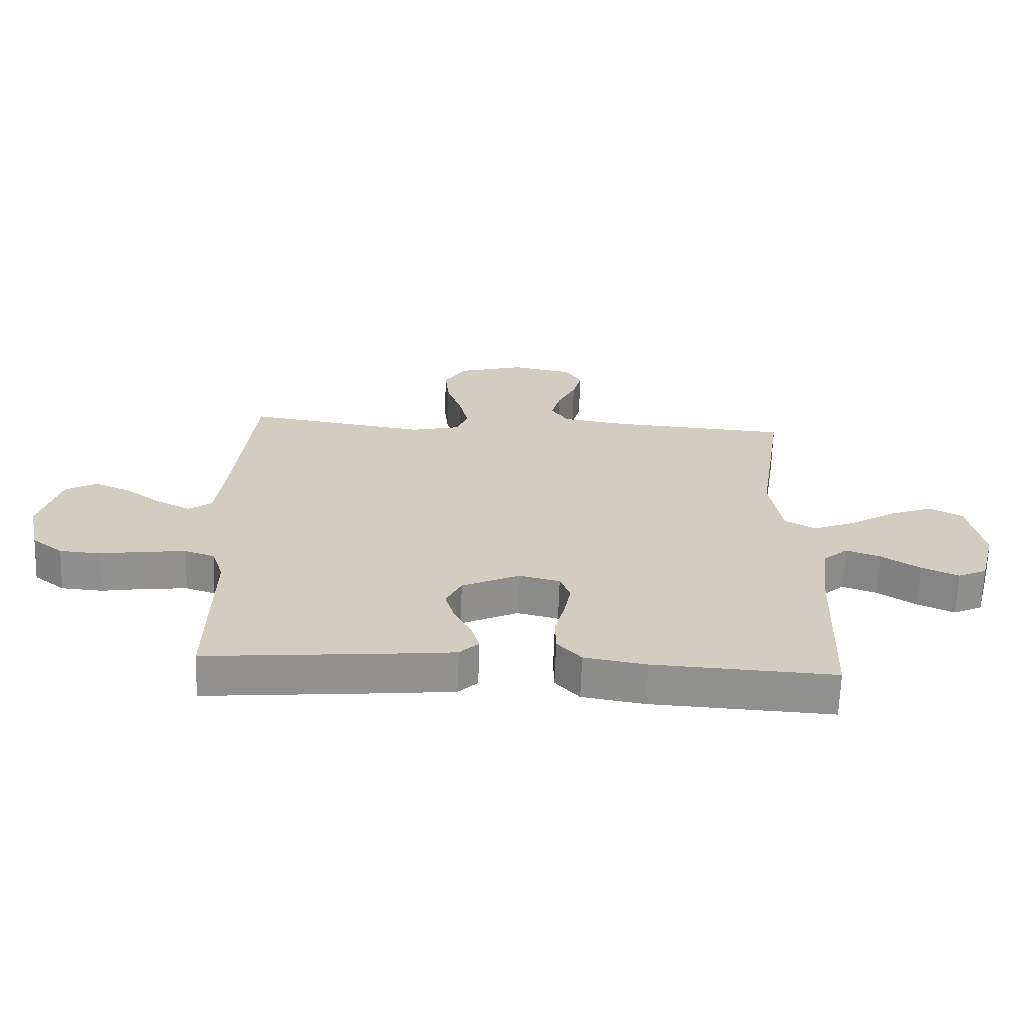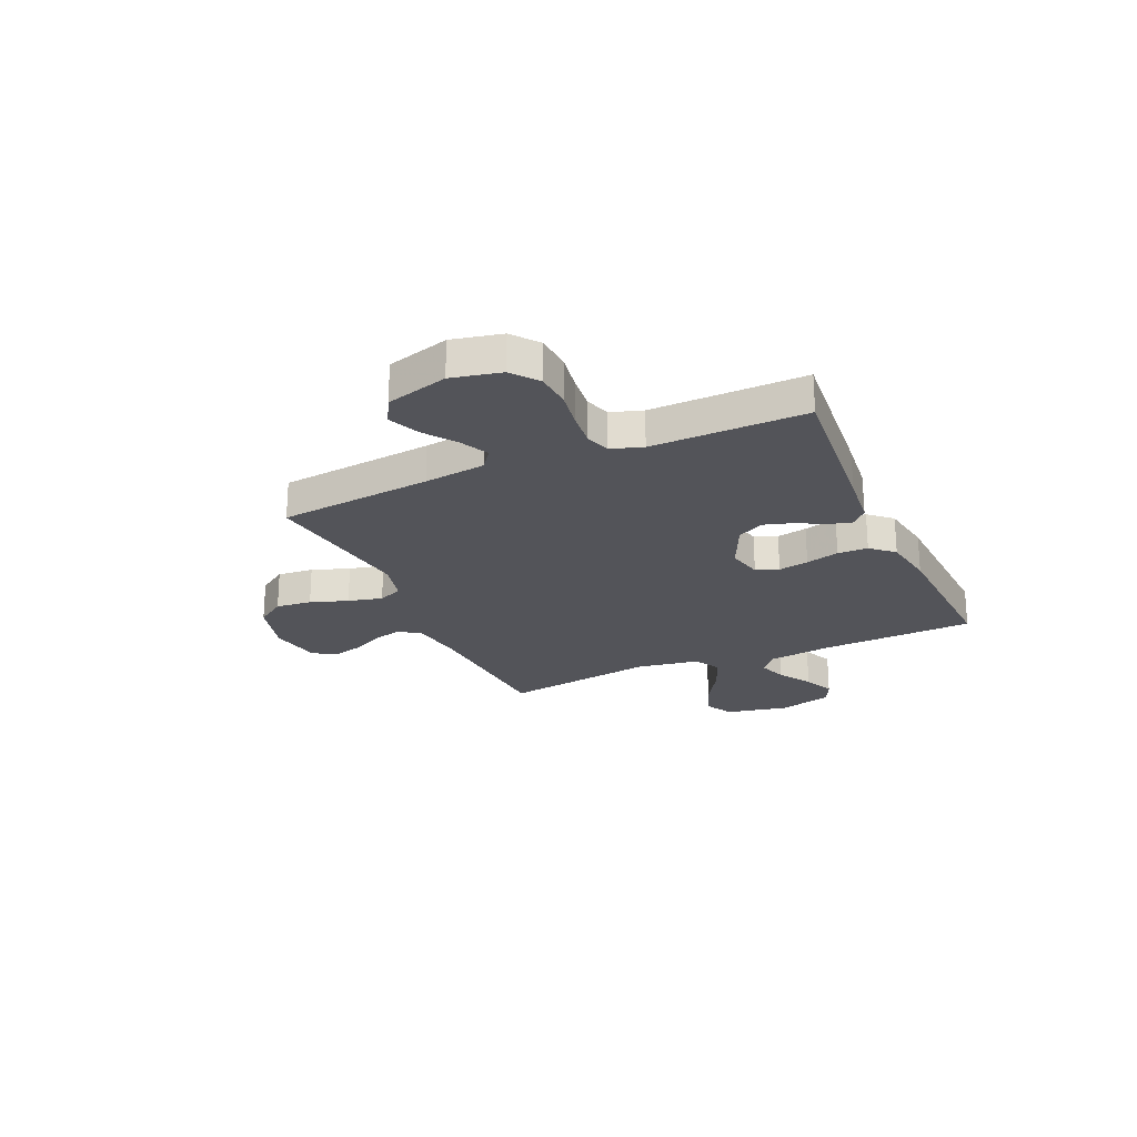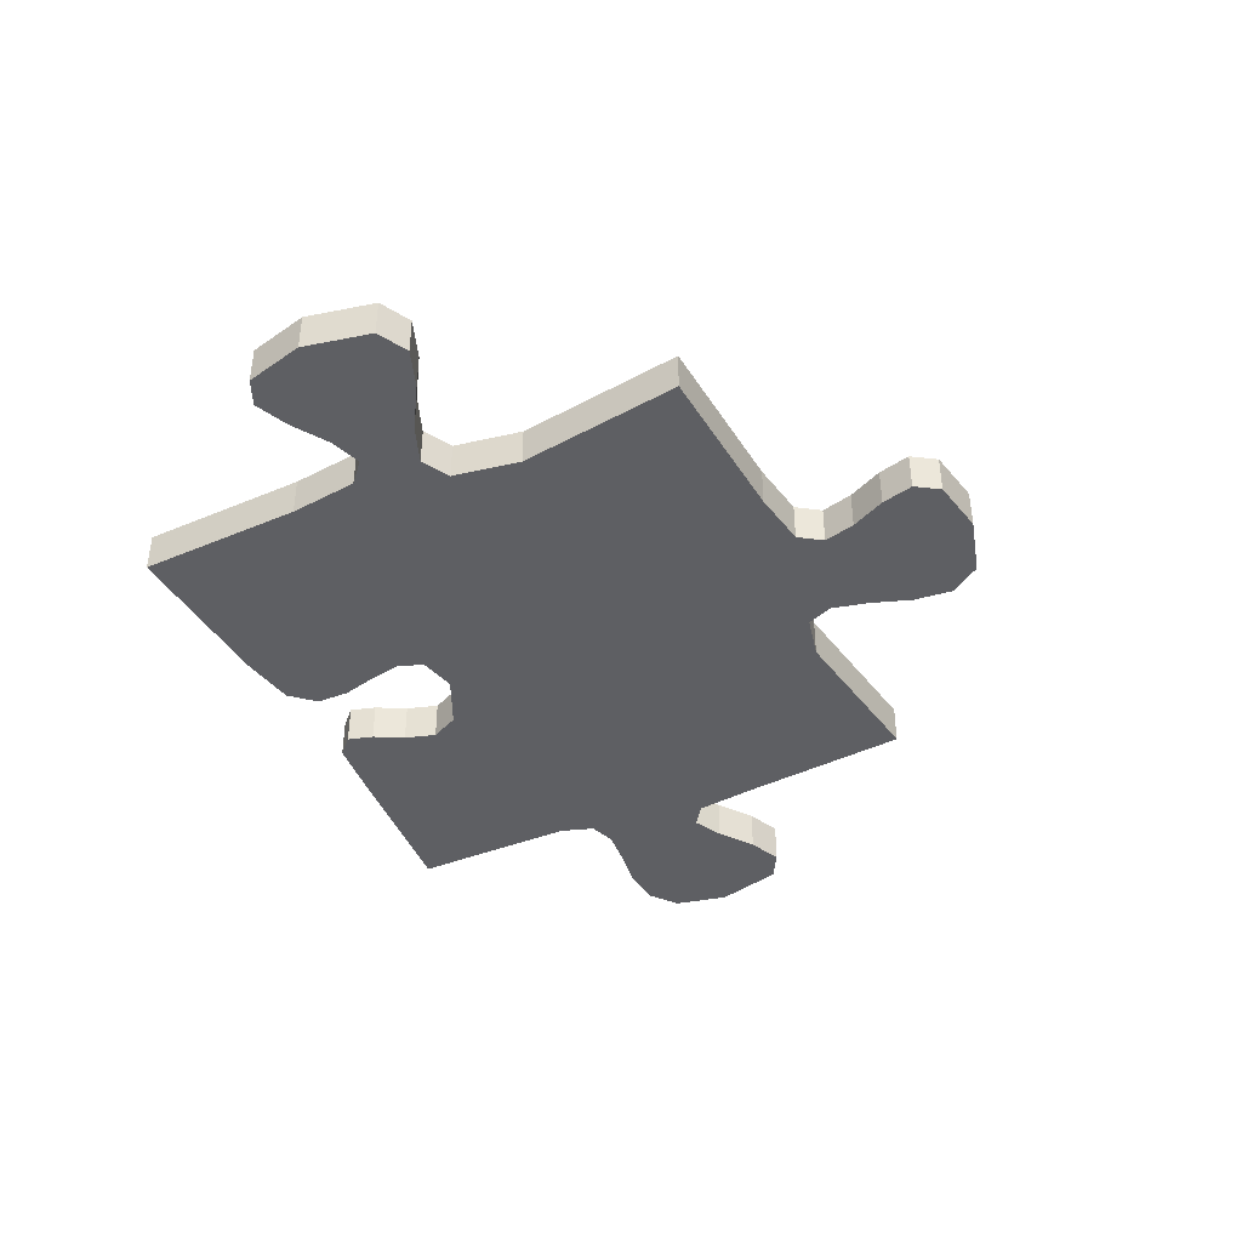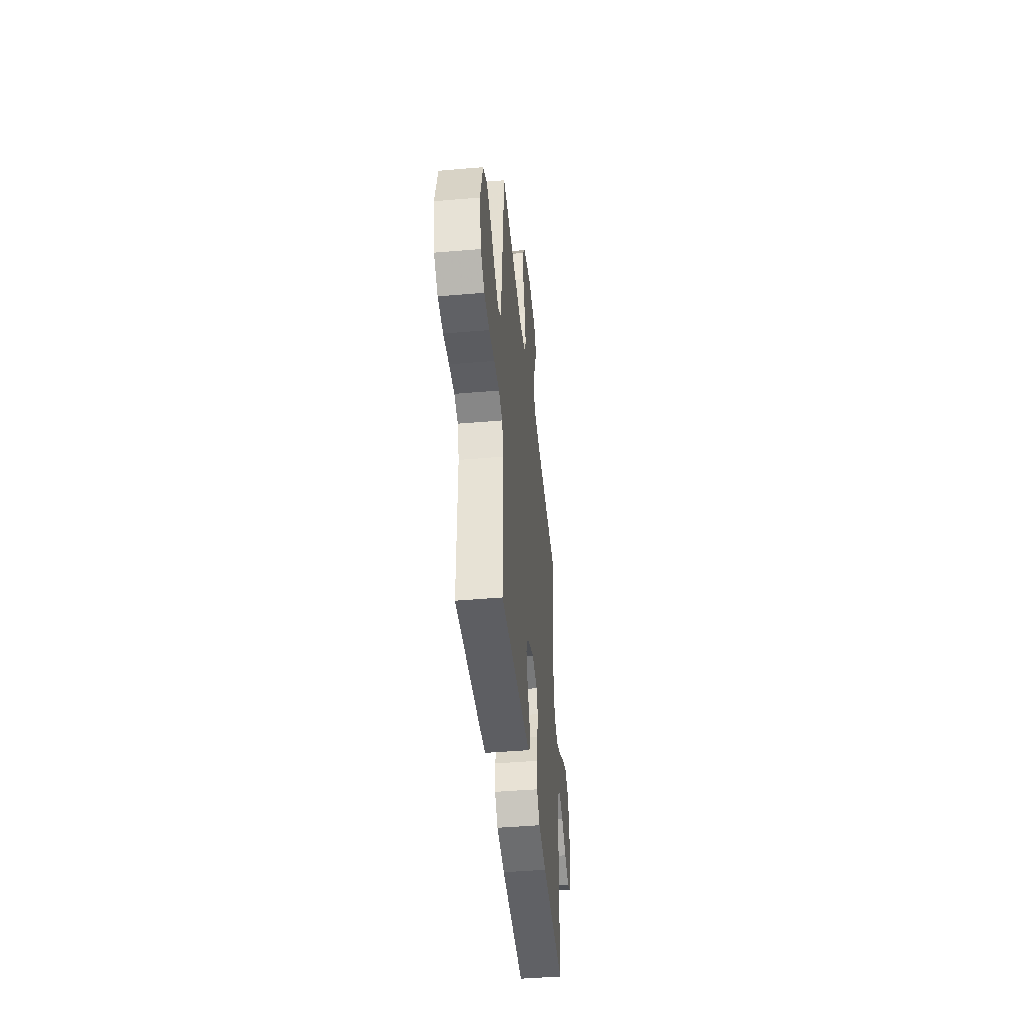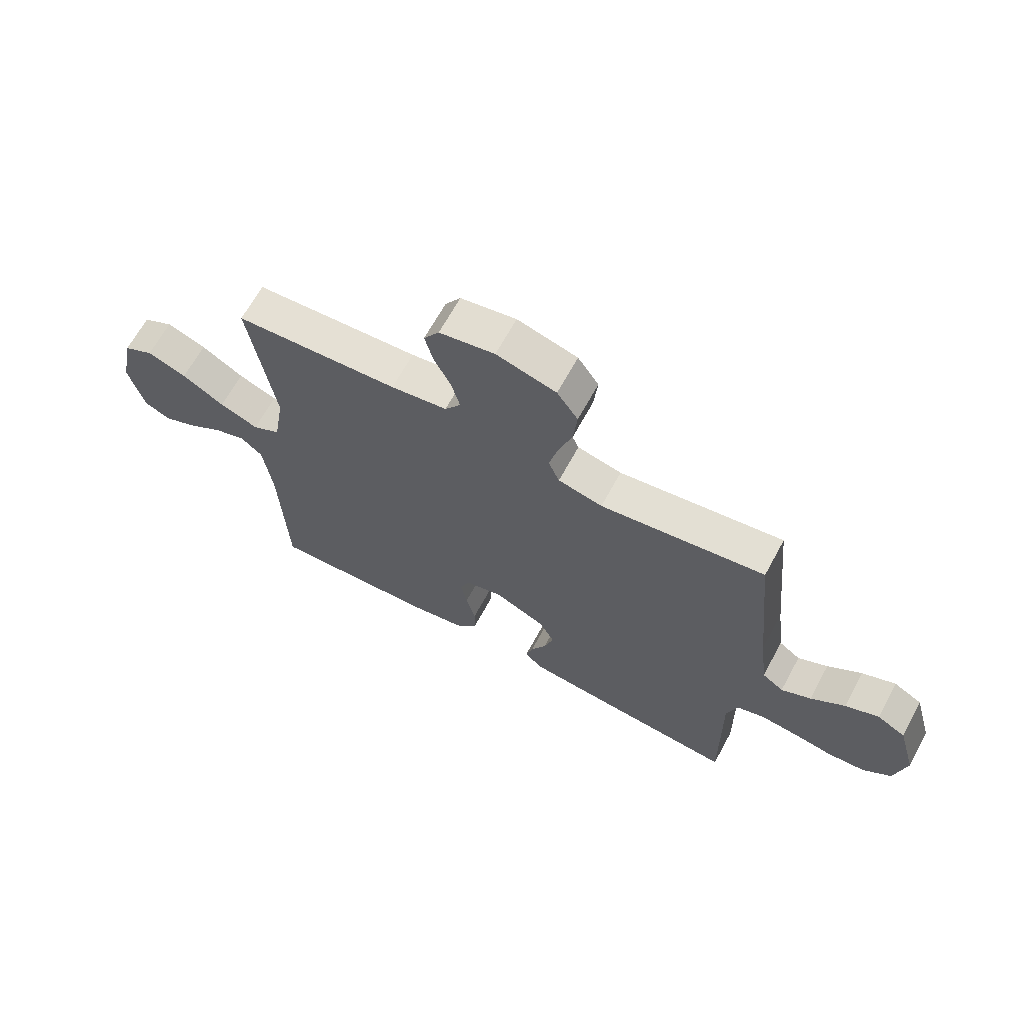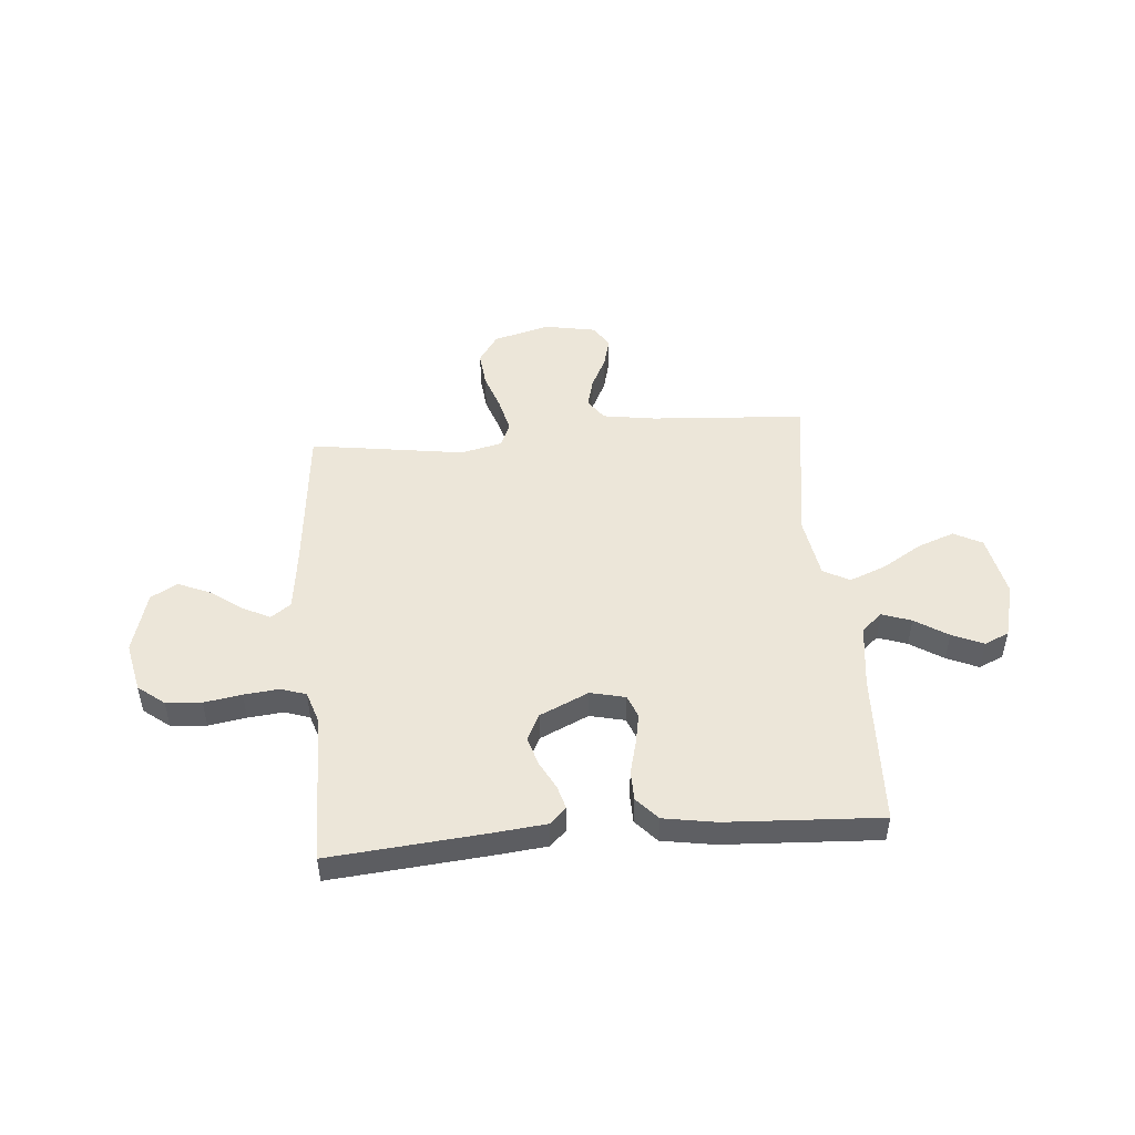
<metadata>
{"format":"obj","ext":"obj","renderer":"f3d","projection":"perspective","resolution":1024,"background":"white","views":[{"elev":-65.9,"azim":178.1,"up":"+Z"},{"elev":-23.7,"azim":114.0,"up":"+Y"},{"elev":-40.8,"azim":-64.8,"up":"+Y"},{"elev":-44.6,"azim":95.7,"up":"+Z"},{"elev":66.0,"azim":28.5,"up":"+Z"},{"elev":48.7,"azim":175.1,"up":"+Y"}]}
</metadata>
<code>
v -0.5 0.07 0.5
v -0.2 0.07 0.52
v -0.097 0.07 0.536
v -0.068 0.07 0.578
v -0.083 0.07 0.635
v -0.114 0.07 0.698
v -0.129 0.07 0.756
v -0.101 0.07 0.799
v 0 0.07 0.818
v 0.109 0.07 0.788
v 0.147 0.07 0.732
v 0.14 0.07 0.662
v 0.115 0.07 0.589
v 0.099 0.07 0.522
v 0.119 0.07 0.475
v 0.2 0.07 0.456
v 0.5 0.07 0.5
v 0.53 0.07 0.2
v 0.545 0.07 0.08
v 0.584 0.07 0.052
v 0.638 0.07 0.079
v 0.7 0.07 0.124
v 0.761 0.07 0.15
v 0.813 0.07 0.121
v 0.847 0.07 0
v 0.826 0.07 -0.097
v 0.775 0.07 -0.137
v 0.706 0.07 -0.142
v 0.633 0.07 -0.13
v 0.565 0.07 -0.123
v 0.516 0.07 -0.139
v 0.496 0.07 -0.2
v 0.5 0.07 -0.5
v 0.2 0.07 -0.473
v 0.095 0.07 -0.462
v 0.063 0.07 -0.431
v 0.076 0.07 -0.385
v 0.104 0.07 -0.332
v 0.121 0.07 -0.276
v 0.095 0.07 -0.224
v 0 0.07 -0.18
v -0.068 0.07 -0.196
v -0.085 0.07 -0.24
v -0.074 0.07 -0.299
v -0.057 0.07 -0.364
v -0.058 0.07 -0.423
v -0.098 0.07 -0.467
v -0.2 0.07 -0.484
v -0.5 0.07 -0.5
v -0.512 0.07 -0.2
v -0.528 0.07 -0.075
v -0.568 0.07 -0.04
v -0.625 0.07 -0.06
v -0.689 0.07 -0.101
v -0.75 0.07 -0.128
v -0.798 0.07 -0.106
v -0.826 0.07 0
v -0.801 0.07 0.123
v -0.746 0.07 0.152
v -0.674 0.07 0.125
v -0.597 0.07 0.078
v -0.526 0.07 0.05
v -0.475 0.07 0.078
v -0.455 0.07 0.2
v -0.5 0 0.5
v -0.2 0 0.52
v -0.097 0 0.536
v -0.068 0 0.578
v -0.083 0 0.635
v -0.114 0 0.698
v -0.129 0 0.756
v -0.101 0 0.799
v 0 0 0.818
v 0.109 0 0.788
v 0.147 0 0.732
v 0.14 0 0.662
v 0.115 0 0.589
v 0.099 0 0.522
v 0.119 0 0.475
v 0.2 0 0.456
v 0.5 0 0.5
v 0.53 0 0.2
v 0.545 0 0.08
v 0.584 0 0.052
v 0.638 0 0.079
v 0.7 0 0.124
v 0.761 0 0.15
v 0.813 0 0.121
v 0.847 0 0
v 0.826 0 -0.097
v 0.775 0 -0.137
v 0.706 0 -0.142
v 0.633 0 -0.13
v 0.565 0 -0.123
v 0.516 0 -0.139
v 0.496 0 -0.2
v 0.5 0 -0.5
v 0.2 0 -0.473
v 0.095 0 -0.462
v 0.063 0 -0.431
v 0.076 0 -0.385
v 0.104 0 -0.332
v 0.121 0 -0.276
v 0.095 0 -0.224
v 0 0 -0.18
v -0.068 0 -0.196
v -0.085 0 -0.24
v -0.074 0 -0.299
v -0.057 0 -0.364
v -0.058 0 -0.423
v -0.098 0 -0.467
v -0.2 0 -0.484
v -0.5 0 -0.5
v -0.512 0 -0.2
v -0.528 0 -0.075
v -0.568 0 -0.04
v -0.625 0 -0.06
v -0.689 0 -0.101
v -0.75 0 -0.128
v -0.798 0 -0.106
v -0.826 0 0
v -0.801 0 0.123
v -0.746 0 0.152
v -0.674 0 0.125
v -0.597 0 0.078
v -0.526 0 0.05
v -0.475 0 0.078
v -0.455 0 0.2
f 58 59 60 61
f 58 61 62
f 57 58 62
f 56 57 62
f 53 54 55 56
f 52 53 56 62
f 51 52 62 63
f 47 48 49 50
f 47 50 51 63
f 44 45 46 47
f 43 44 47 63
f 35 36 37 38
f 35 38 39
f 32 33 34 35
f 31 32 35 39
f 26 27 28 29
f 26 29 30
f 25 26 30
f 24 25 30 31
f 21 22 23 24
f 20 21 24 31
f 16 17 18
f 15 16 18 19
f 10 11 12 13
f 10 13 14
f 9 10 14
f 8 9 14
f 5 6 7 8
f 4 5 8 14
f 3 4 14 15
f 64 1 2
f 42 43 63 64
f 41 42 64 2
f 40 41 2 3
f 19 20 31 39
f 19 39 40
f 3 15 19 40
f 125 124 123 122
f 126 125 122
f 126 122 121
f 126 121 120
f 120 119 118 117
f 126 120 117 116
f 127 126 116 115
f 114 113 112 111
f 127 115 114 111
f 111 110 109 108
f 127 111 108 107
f 102 101 100 99
f 103 102 99
f 99 98 97 96
f 103 99 96 95
f 93 92 91 90
f 94 93 90
f 94 90 89
f 95 94 89 88
f 88 87 86 85
f 95 88 85 84
f 82 81 80
f 83 82 80 79
f 77 76 75 74
f 78 77 74
f 78 74 73
f 78 73 72
f 72 71 70 69
f 78 72 69 68
f 79 78 68 67
f 66 65 128
f 128 127 107 106
f 66 128 106 105
f 67 66 105 104
f 103 95 84 83
f 104 103 83
f 104 83 79 67
f 1 65 66 2
f 2 66 67 3
f 3 67 68 4
f 4 68 69 5
f 5 69 70 6
f 6 70 71 7
f 7 71 72 8
f 8 72 73 9
f 9 73 74 10
f 10 74 75 11
f 11 75 76 12
f 12 76 77 13
f 13 77 78 14
f 14 78 79 15
f 15 79 80 16
f 16 80 81 17
f 17 81 82 18
f 18 82 83 19
f 19 83 84 20
f 20 84 85 21
f 21 85 86 22
f 22 86 87 23
f 23 87 88 24
f 24 88 89 25
f 25 89 90 26
f 26 90 91 27
f 27 91 92 28
f 28 92 93 29
f 29 93 94 30
f 30 94 95 31
f 31 95 96 32
f 32 96 97 33
f 33 97 98 34
f 34 98 99 35
f 35 99 100 36
f 36 100 101 37
f 37 101 102 38
f 38 102 103 39
f 39 103 104 40
f 40 104 105 41
f 41 105 106 42
f 42 106 107 43
f 43 107 108 44
f 44 108 109 45
f 45 109 110 46
f 46 110 111 47
f 47 111 112 48
f 48 112 113 49
f 49 113 114 50
f 50 114 115 51
f 51 115 116 52
f 52 116 117 53
f 53 117 118 54
f 54 118 119 55
f 55 119 120 56
f 56 120 121 57
f 57 121 122 58
f 58 122 123 59
f 59 123 124 60
f 60 124 125 61
f 61 125 126 62
f 62 126 127 63
f 63 127 128 64
f 64 128 65 1

</code>
